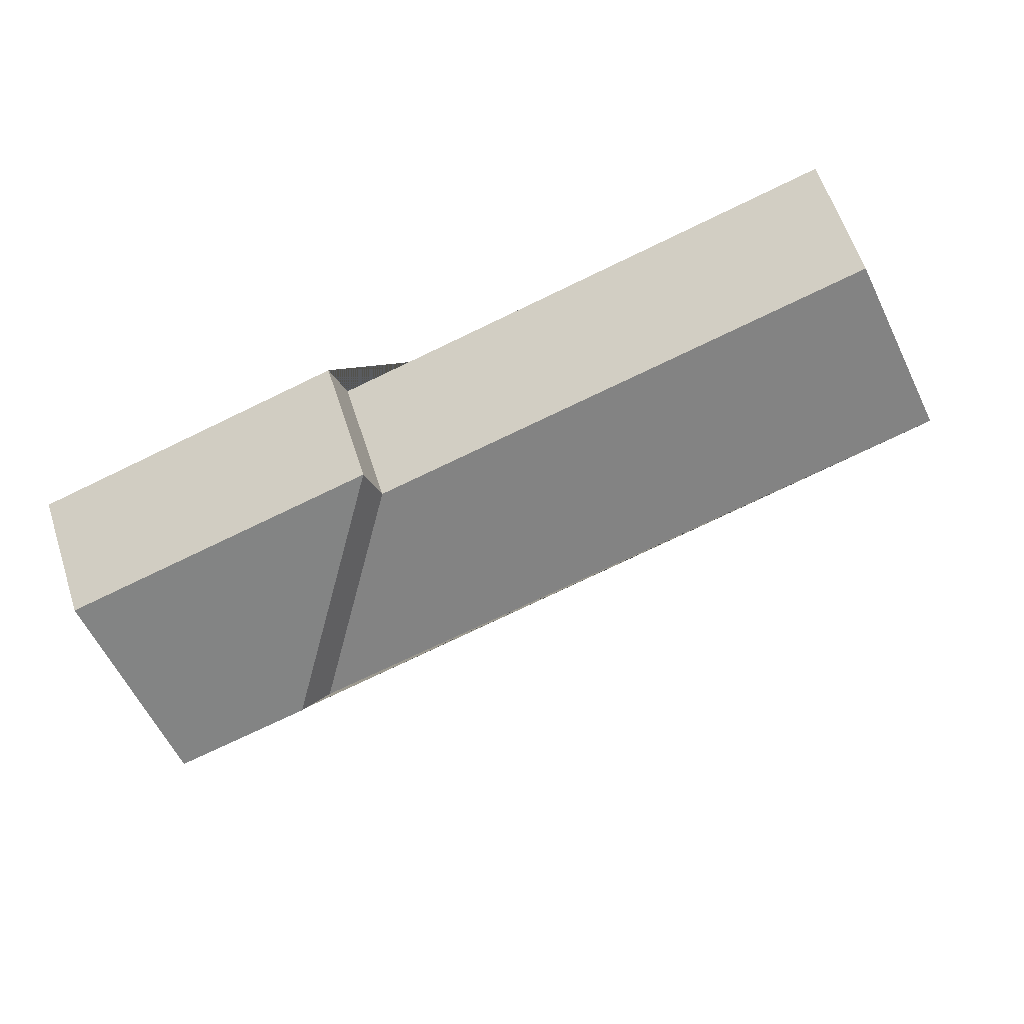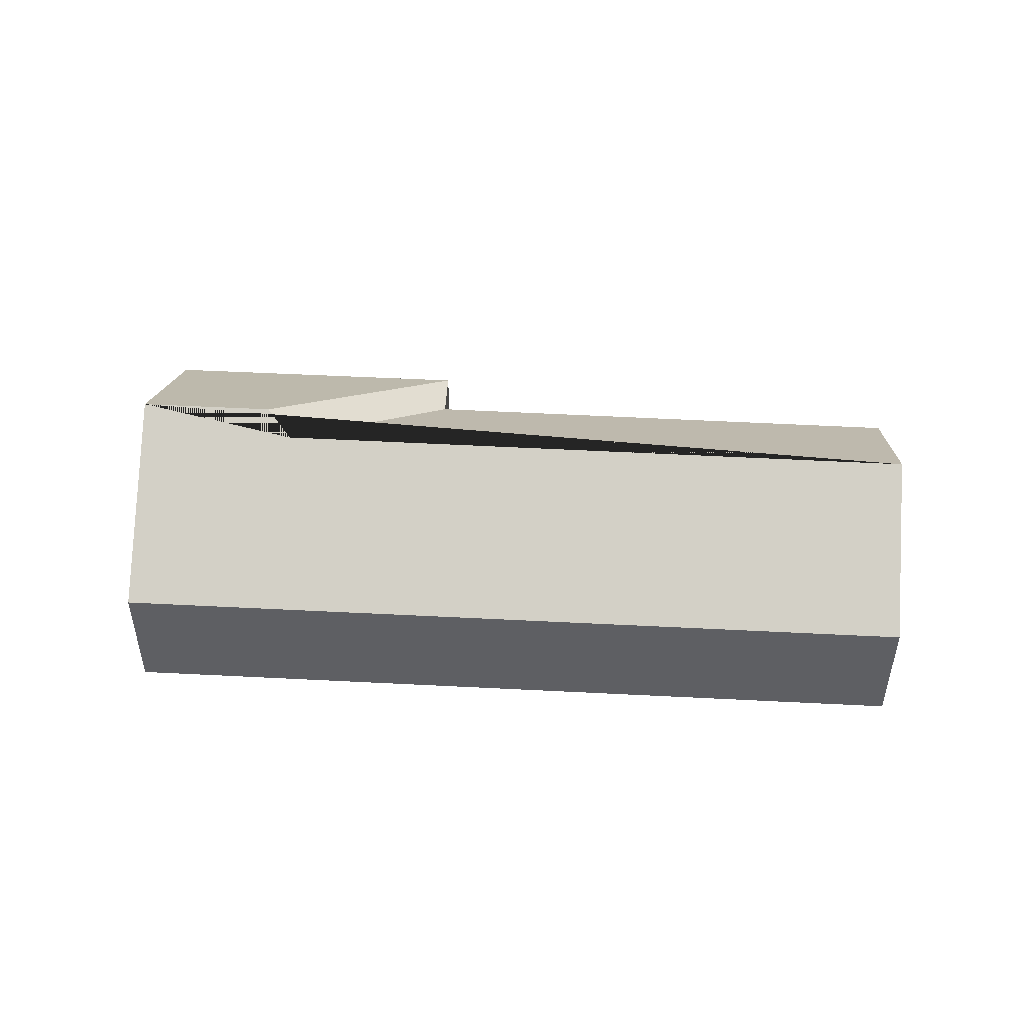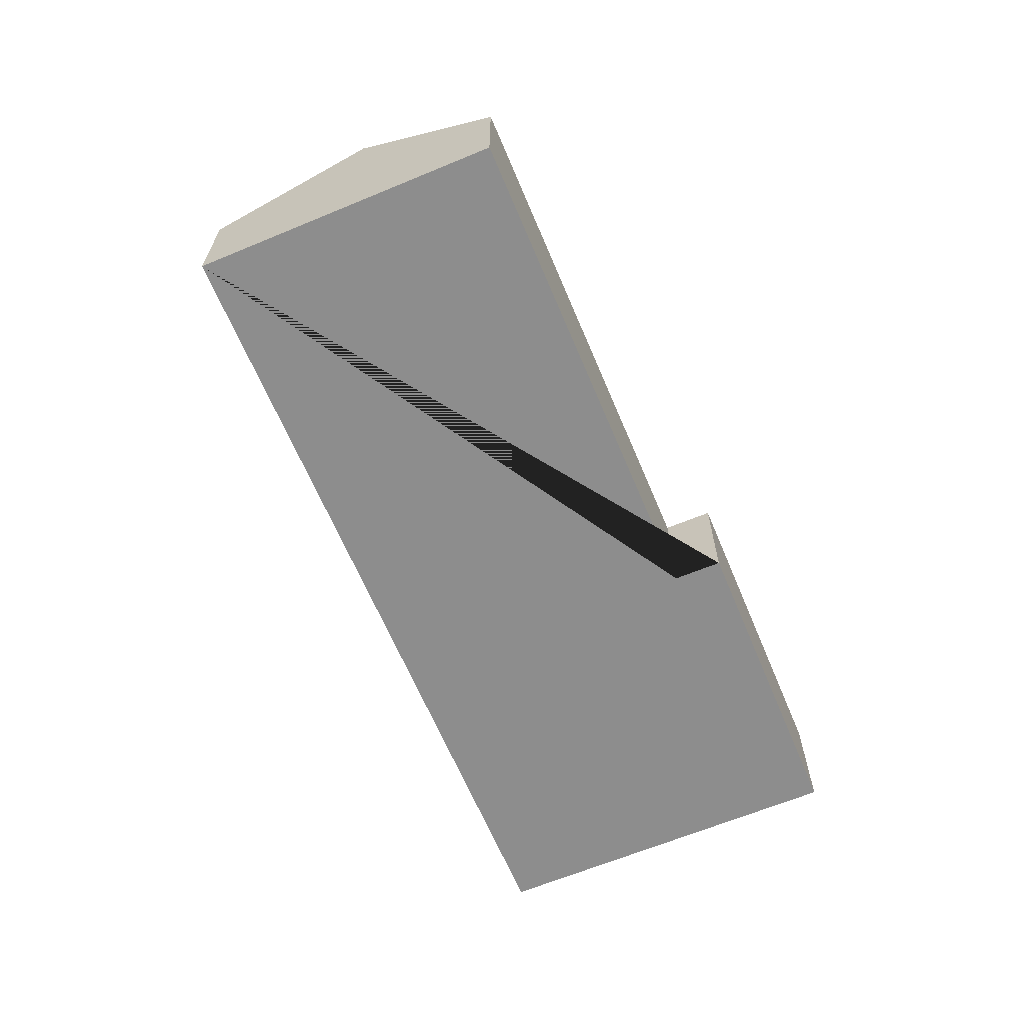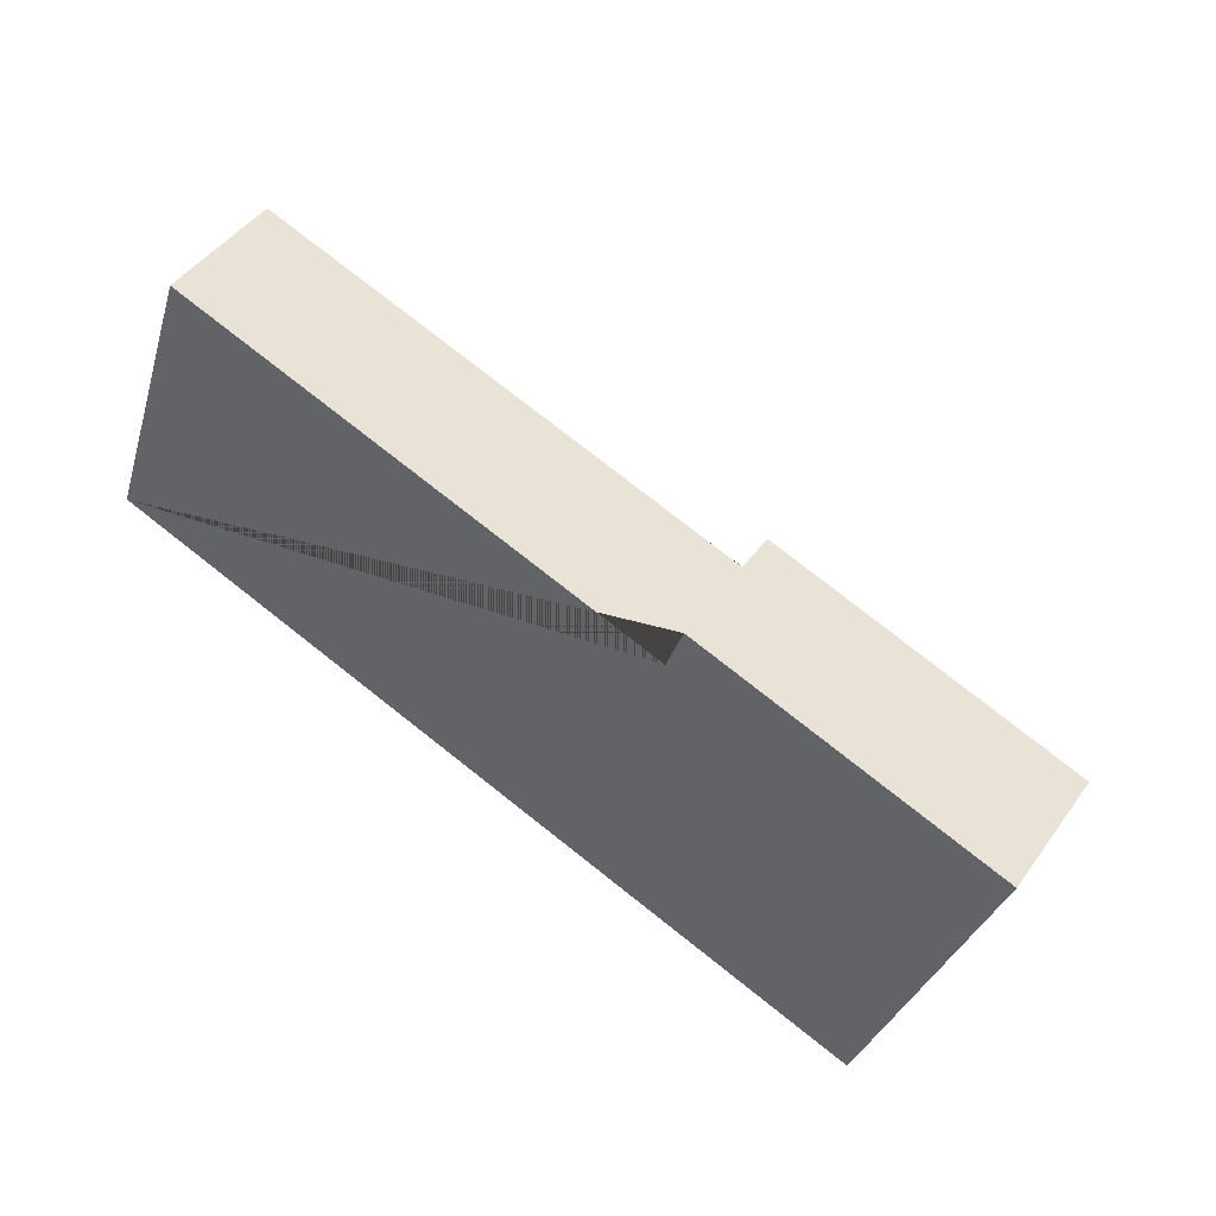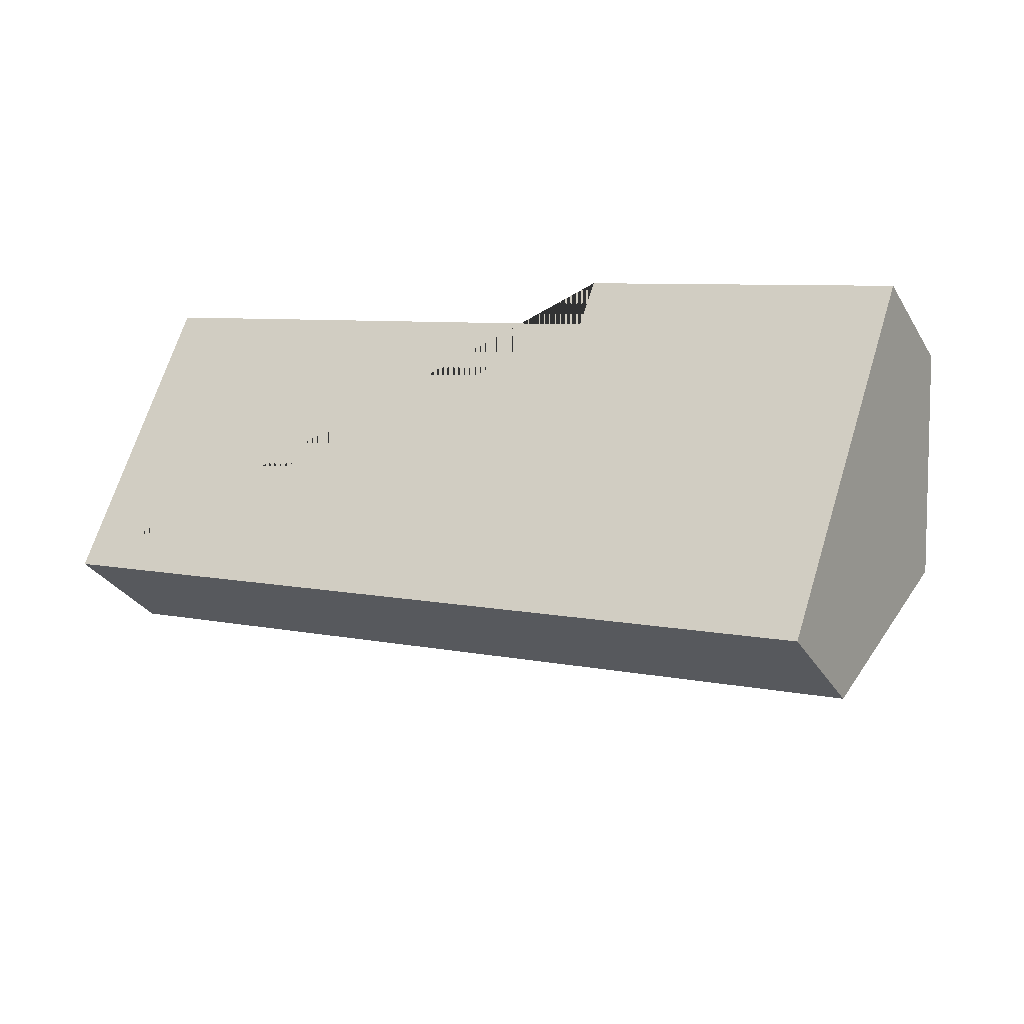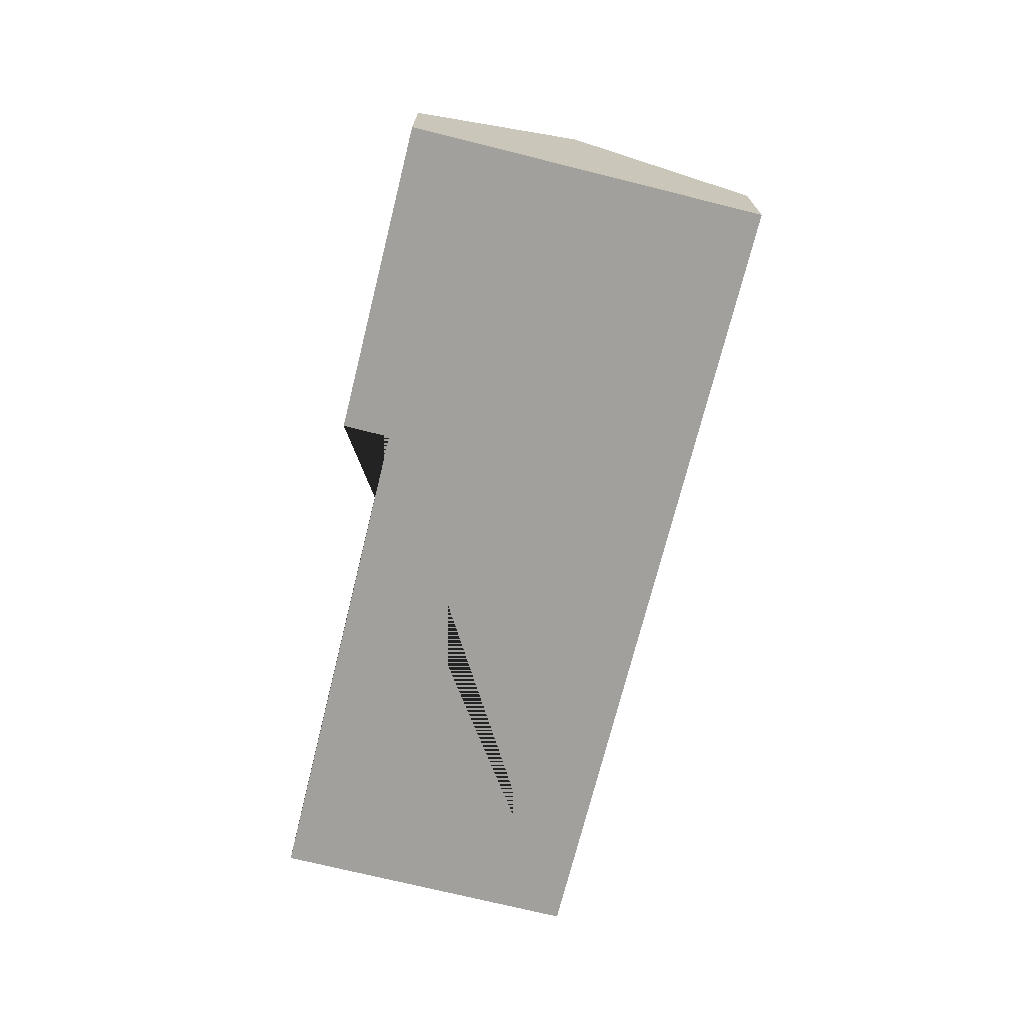
<metadata>
{"format":"obj","ext":"obj","renderer":"f3d","projection":"perspective","resolution":1024,"background":"white","views":[{"elev":60.7,"azim":162.0,"up":"+Z"},{"elev":48.3,"azim":-157.5,"up":"+Y"},{"elev":-64.6,"azim":-48.1,"up":"+Y"},{"elev":46.1,"azim":33.6,"up":"+Z"},{"elev":-31.1,"azim":26.1,"up":"+Z"},{"elev":-71.6,"azim":95.2,"up":"+Y"}]}
</metadata>
<code>
o CG10_500_038068_0013
v 26.18 75 -193.3
v 496.2 75 -357
v 57.62 134.8 -102.9
v 435.8 135.3 -233.8
v 455.2 145 -224.1
v 533 145 -251.2
v 87.66 75 -16.73
v 377.7 75 -116.5
v 387.4 75 -88.88
v 567.7 75 -151.6
v 26.18 0 -193.3
v 496.2 0 -357
v 567.7 0 -151.6
v 387.4 0 -88.88
v 377.7 0 -116.5
v 87.66 0 -16.73
f 7 3 4 8
f 9 8 4 5
f 9 10 6 5
f 6 2 1 3 4 5
f 2 6 10
f 7 3 1
f 11 12 13 14 15 16
f 1 11 12 2
f 2 12 13 10
f 10 13 14 9
f 9 14 15 8
f 8 15 16 7
f 7 16 11 1

</code>
